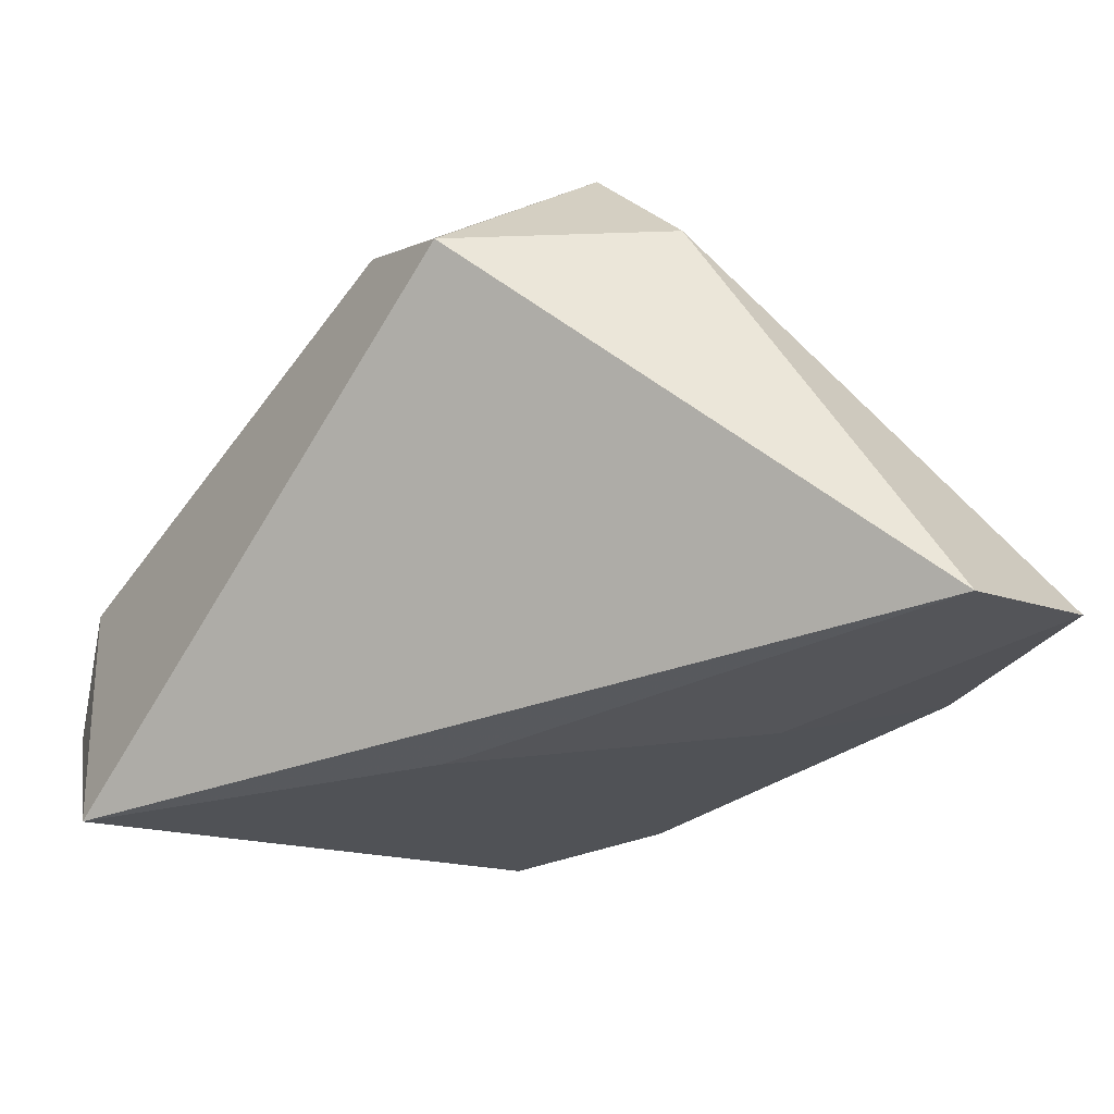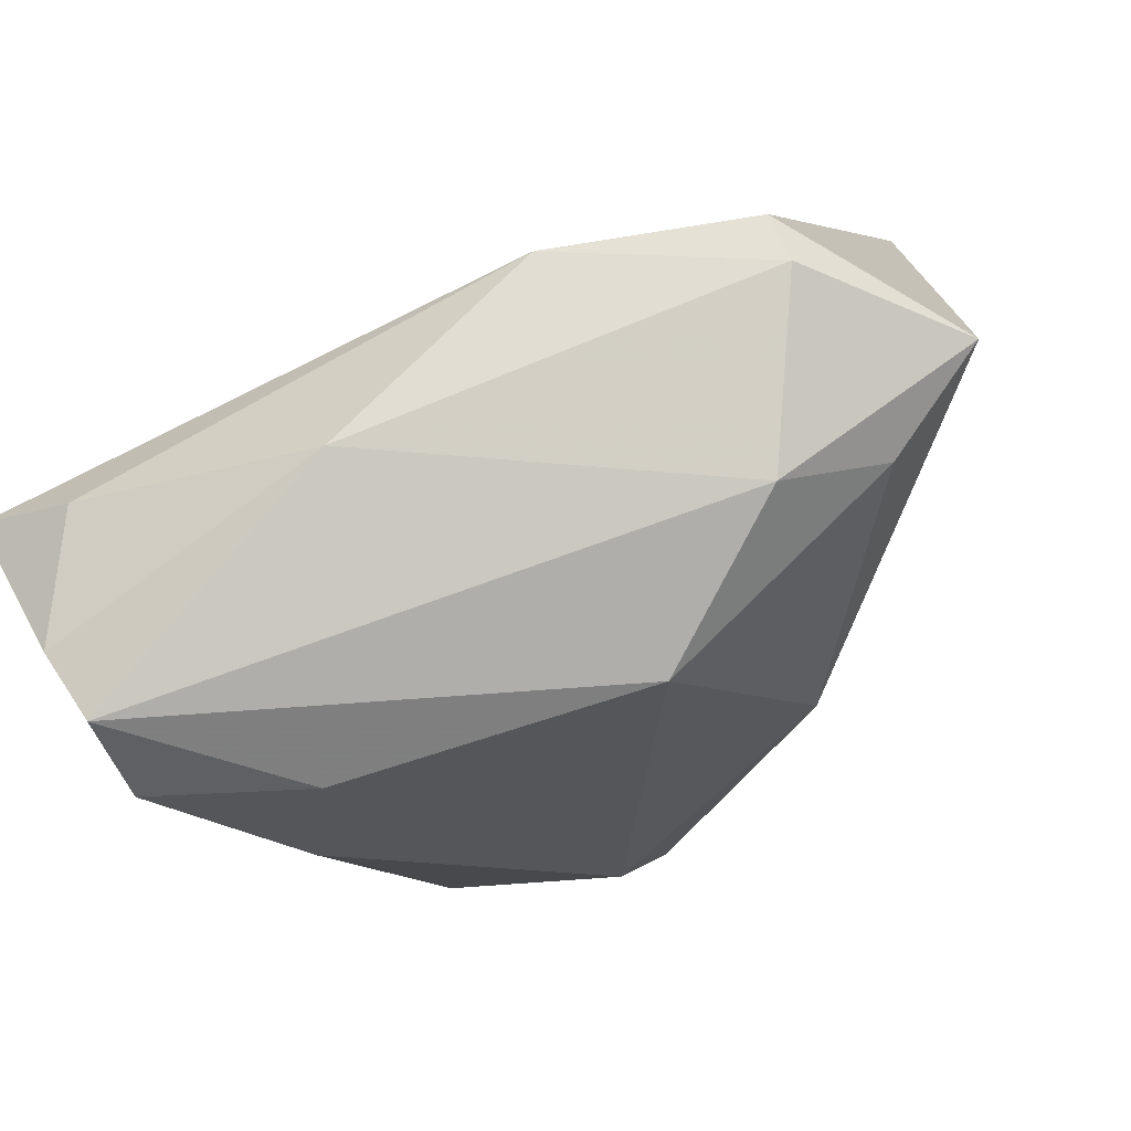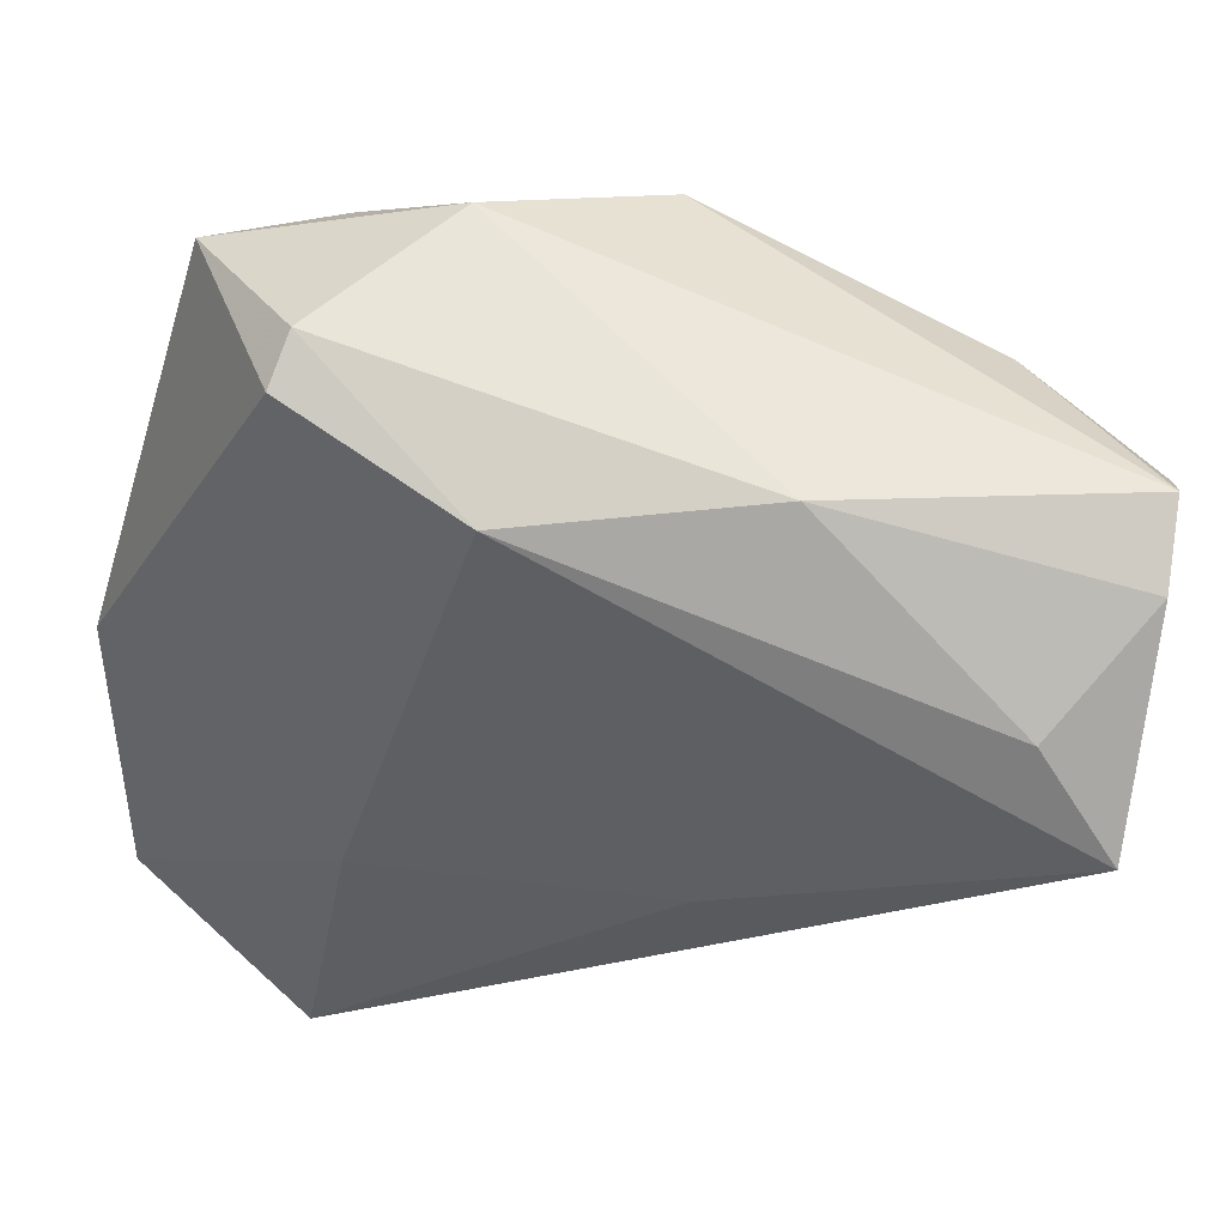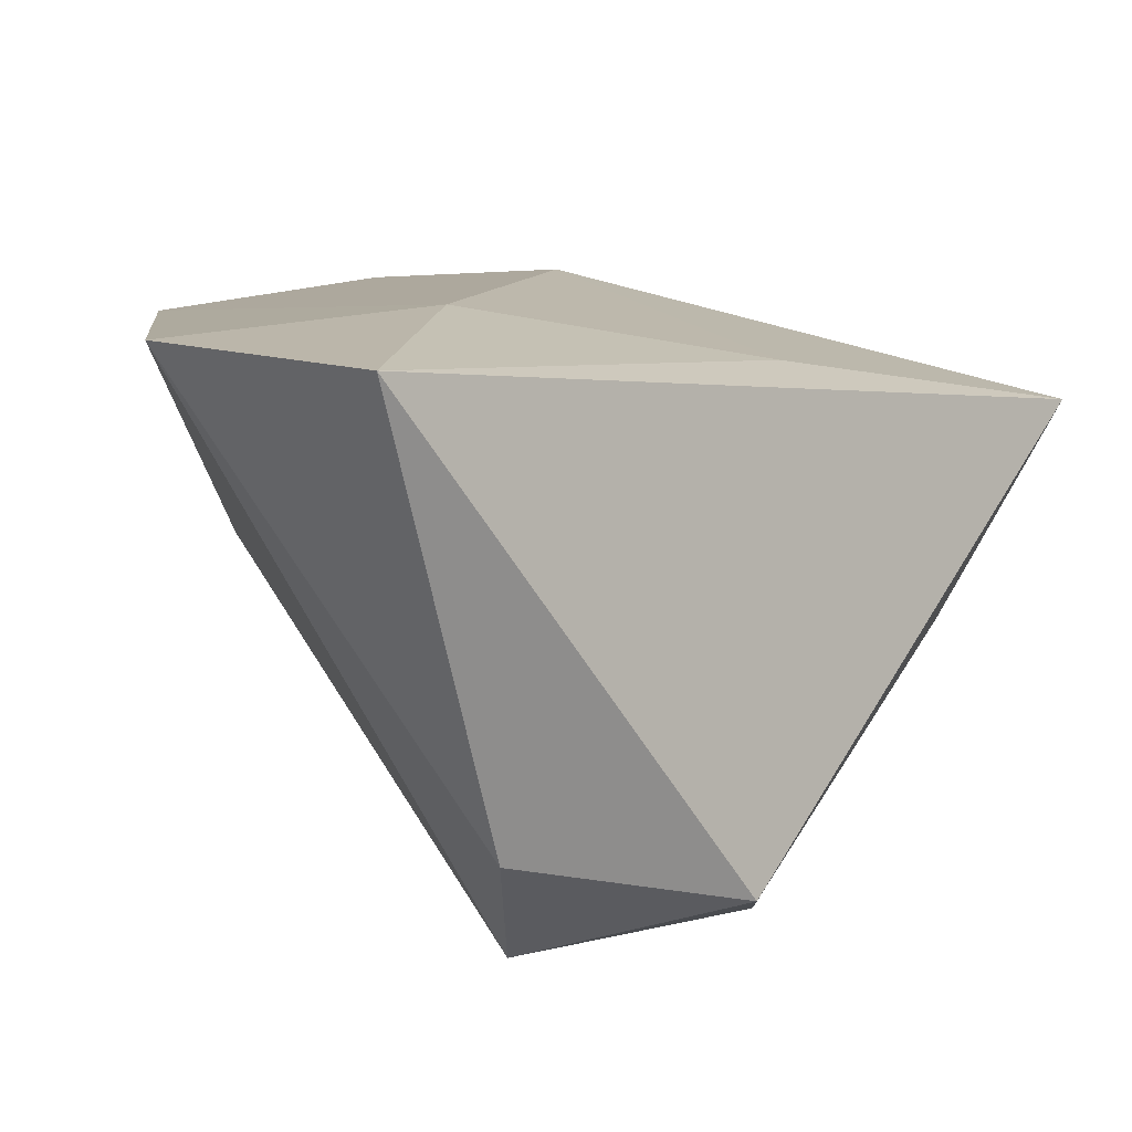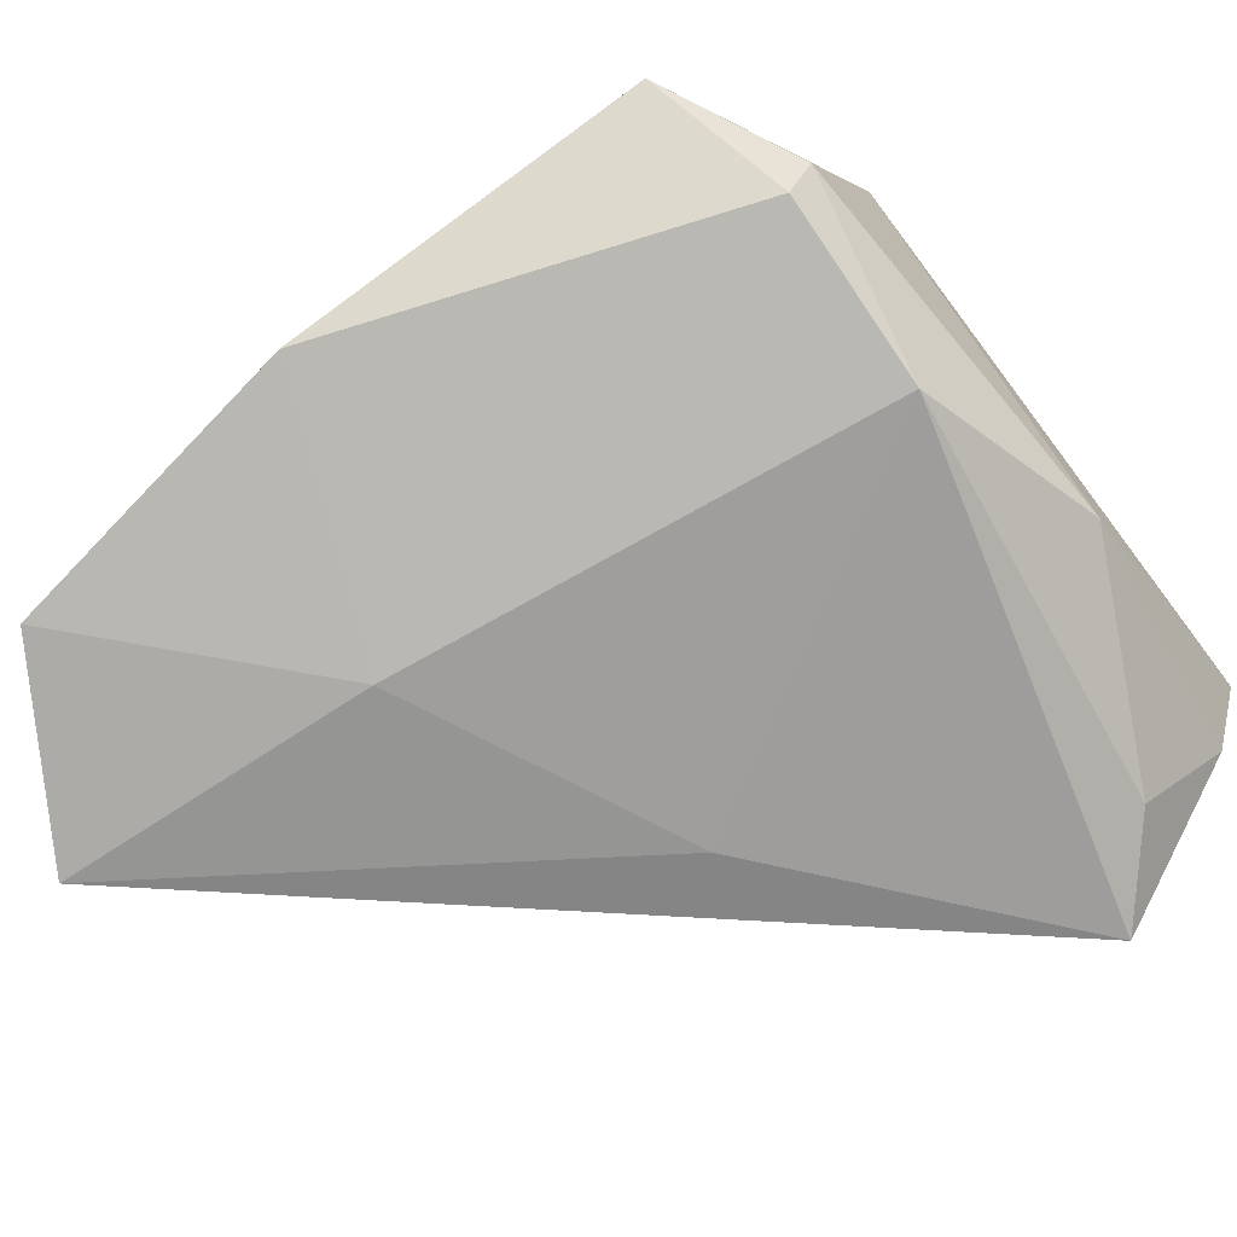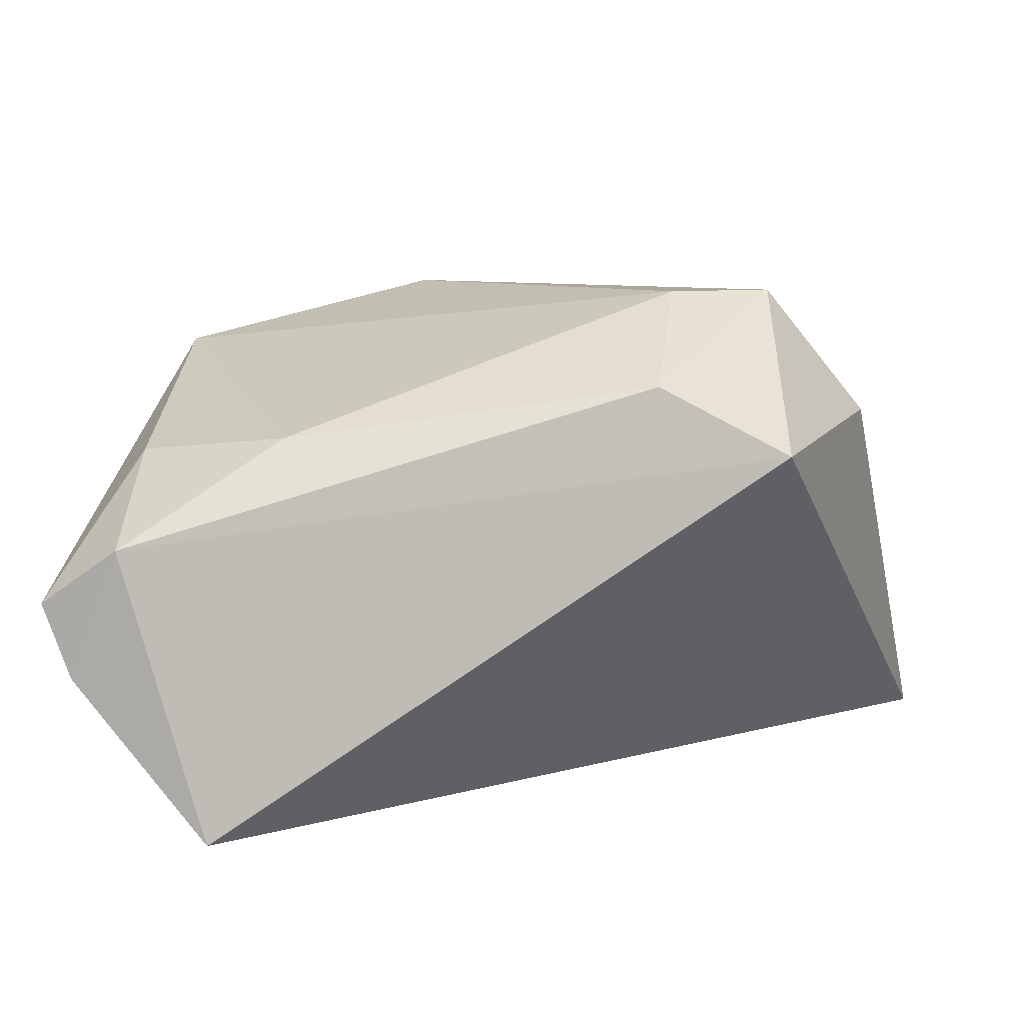
<metadata>
{"format":"obj","ext":"obj","renderer":"f3d","projection":"perspective","resolution":1024,"background":"white","views":[{"elev":-33.1,"azim":-16.2,"up":"+Z"},{"elev":77.8,"azim":-32.2,"up":"+Y"},{"elev":61.8,"azim":-169.5,"up":"+Y"},{"elev":-68.2,"azim":159.6,"up":"+Y"},{"elev":-58.2,"azim":132.5,"up":"+Z"},{"elev":10.9,"azim":-78.4,"up":"+Z"}]}
</metadata>
<code>
v -0.04766 0.03811 -0.0007566
v 0.02913 0.01169 0.0176
v -0.03943 0.02897 -0.02158
v 0.02819 -0.05301 -0.02714
v 0.02653 0.03433 0.01695
v -0.0235 -0.04129 0.01418
v -0.03318 0.03108 0.01428
v 0.0341 0.001198 0.01283
v -0.004175 -0.03639 0.03096
v 0.01229 0.009458 0.02984
v 0.03956 0.0348 0.01143
v -0.02719 -0.02679 0.02214
v -0.01062 -0.02587 0.03115
v 0.02793 0.04176 -0.007294
v -0.01718 0.04248 -0.009929
v 0.001686 -0.04747 0.01616
v -0.0122 -0.0039 -0.02666
v 0.01489 0.04259 0.01411
v -0.04802 0.03482 -0.009018
v -0.04802 0.02922 0.005568
v -0.04802 0.01968 -0.02714
v 0.04778 -0.03871 -0.01803
v 0.02241 -0.01576 -0.02379
v -0.03711 0.01341 0.01668
v 0.008389 0.0401 -0.01611
v 0.02684 0.04392 -0.001947
v -0.001987 0.03567 0.02325
v 0.04893 -0.00318 -0.009296
f 8 9 22
f 21 6 20
f 1 27 18
f 22 9 16
f 9 6 16
f 20 6 12
f 12 6 9
f 6 21 4
f 22 16 4
f 4 16 6
f 4 23 22
f 22 23 28
f 28 23 25
f 28 8 22
f 28 11 8
f 18 11 26
f 9 8 10
f 19 21 20
f 20 1 19
f 13 12 9
f 9 10 13
f 13 10 27
f 17 4 21
f 23 4 17
f 17 21 25
f 25 23 17
f 15 26 25
f 15 19 1
f 15 1 18
f 18 26 15
f 14 28 25
f 25 26 14
f 11 28 14
f 14 26 11
f 27 10 5
f 5 10 11
f 18 27 5
f 5 11 18
f 8 11 2
f 2 10 8
f 11 10 2
f 7 1 20
f 27 1 7
f 21 19 3
f 19 15 3
f 25 21 3
f 3 15 25
f 12 13 24
f 20 12 24
f 24 7 20
f 24 13 27
f 27 7 24

</code>
